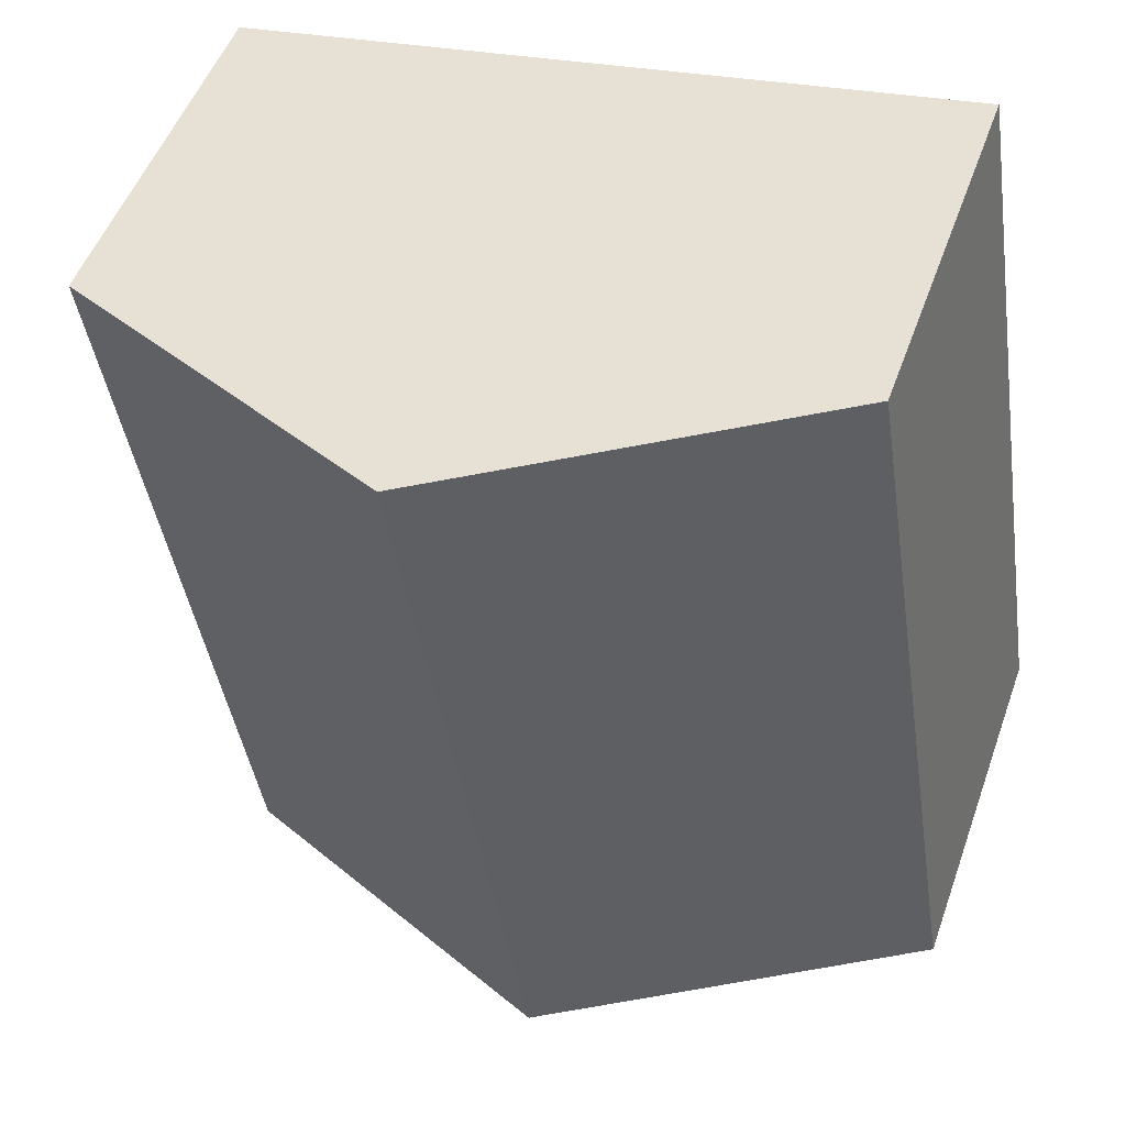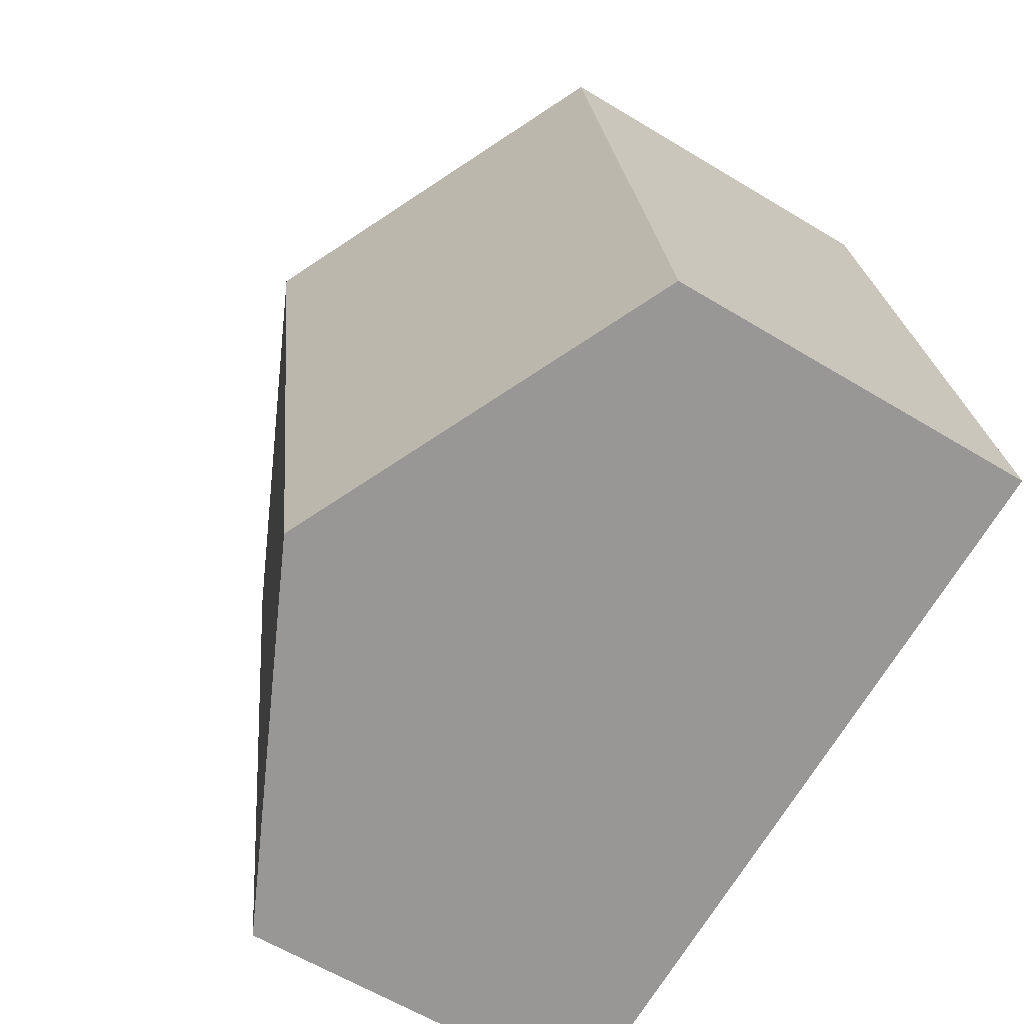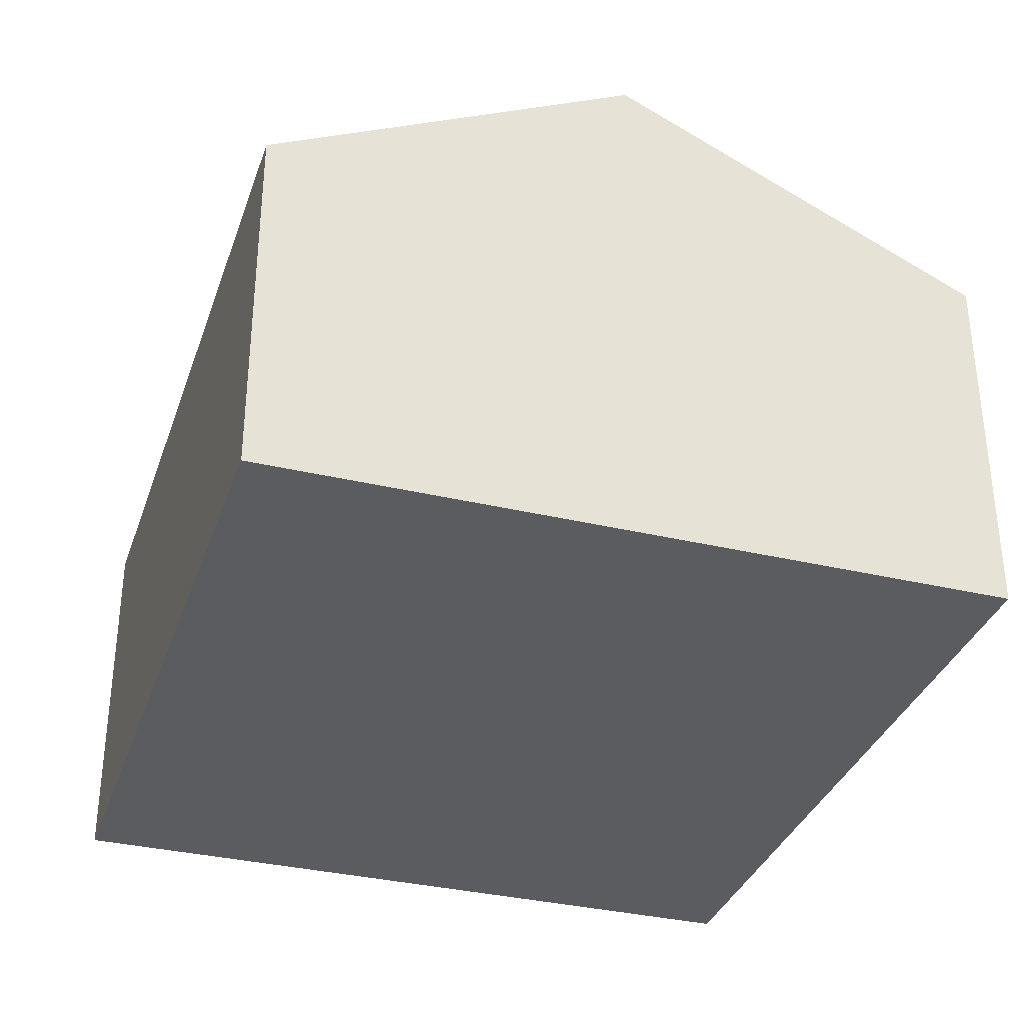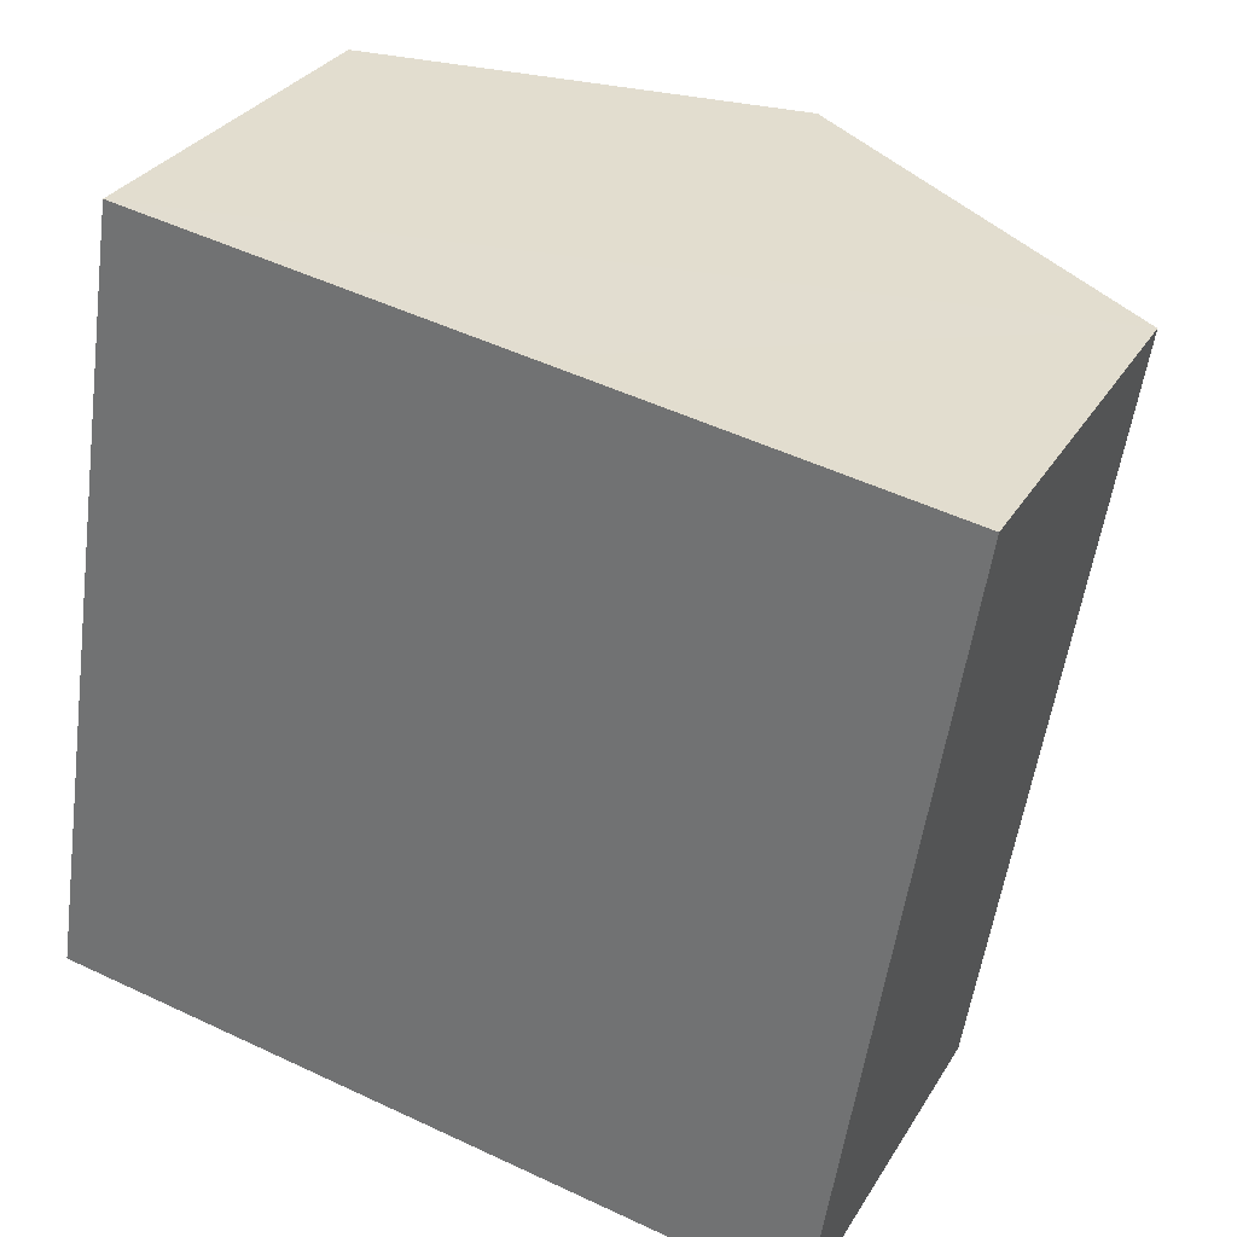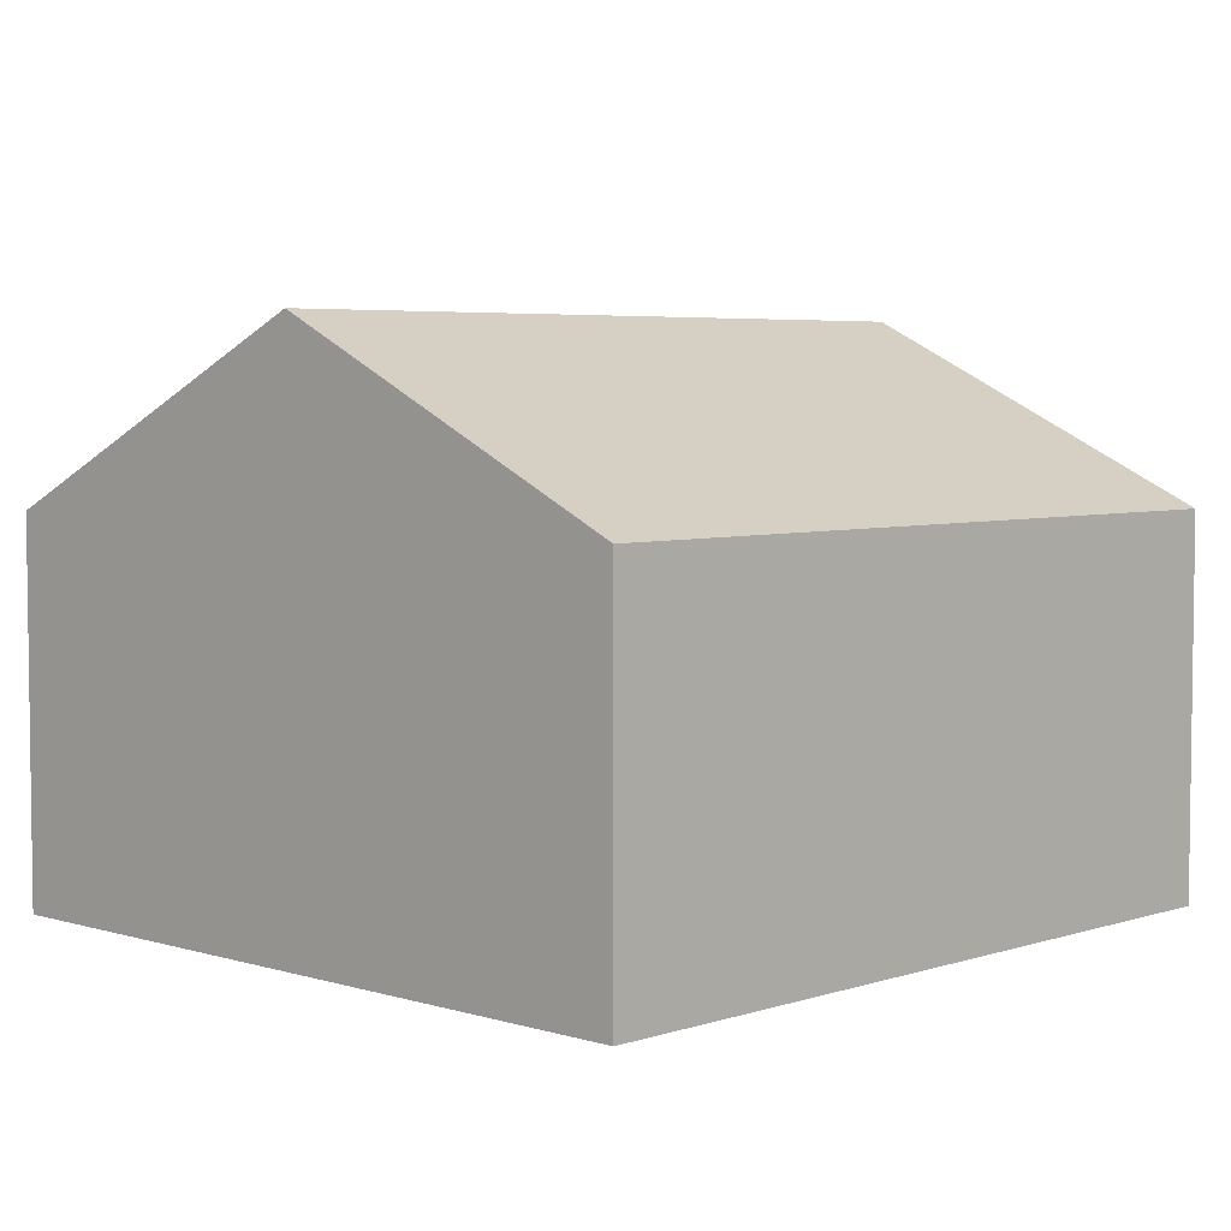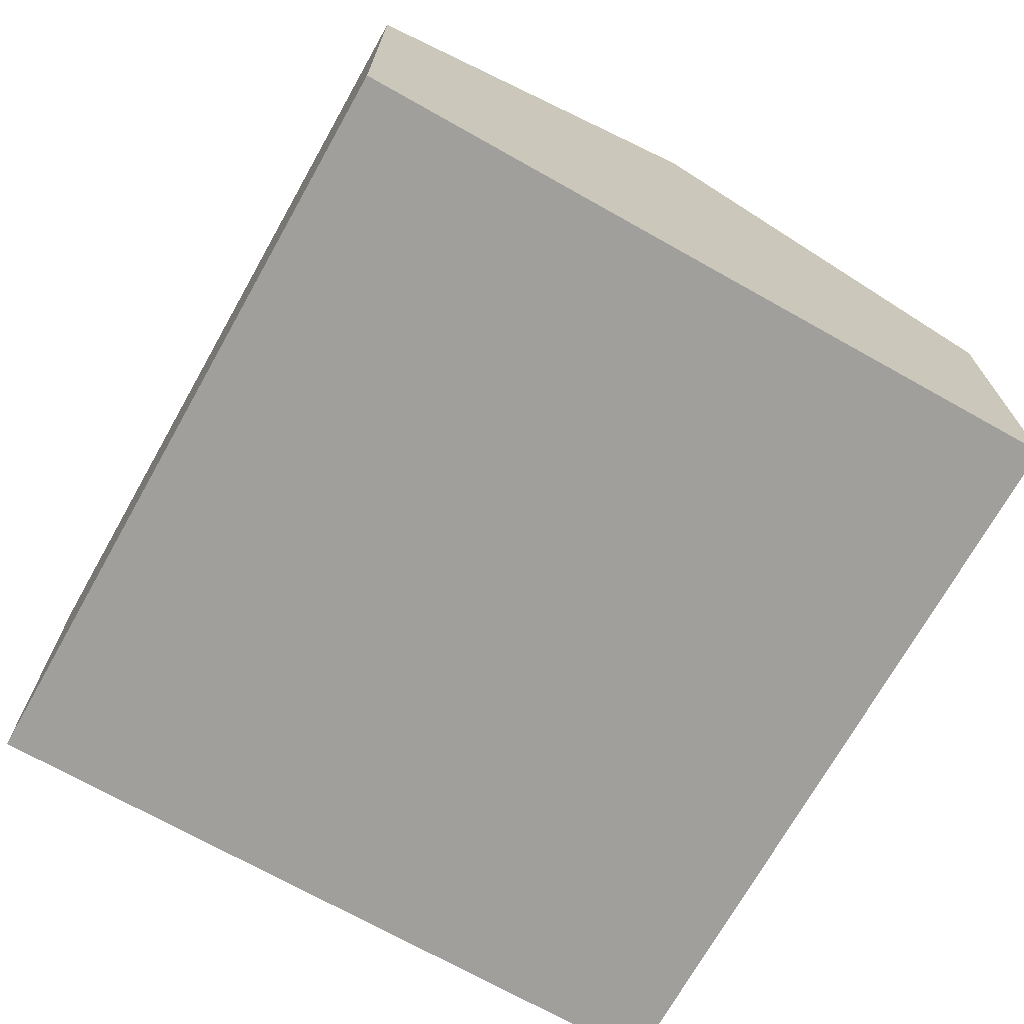
<metadata>
{"format":"obj","ext":"obj","renderer":"f3d","projection":"perspective","resolution":1024,"background":"white","views":[{"elev":50.8,"azim":-160.6,"up":"+Z"},{"elev":-60.3,"azim":-121.9,"up":"+Z"},{"elev":-34.3,"azim":171.2,"up":"+Y"},{"elev":30.5,"azim":25.9,"up":"+Z"},{"elev":4.8,"azim":-127.1,"up":"+Y"},{"elev":-71.2,"azim":-20.4,"up":"+Y"}]}
</metadata>
<code>
v  5.297 2.306 4.029
v  2.276 3.404 -0.358
v  3.022 3.404 4.387
v  4.551 2.306 -0.716
v  0 2.306 1.412e-16
v  0.746 2.306 4.746
v  4.551 4.384e-17 -0.716
v  2.276 2.192e-17 -0.358
v  0 0 0
v  0.746 -2.906e-16 4.746
v  3.022 -2.686e-16 4.387
v  5.297 -2.467e-16 4.029
g defaultobject
f 1 2 3
f 2 1 4
f 5 3 2
f 3 5 6
f 7 2 4
f 2 7 5
f 5 7 8
f 5 8 9
f 9 6 5
f 6 9 10
f 10 3 6
f 3 10 1
f 1 10 11
f 1 11 12
f 12 4 1
f 4 12 7
f 8 10 9
f 10 8 7
f 10 7 11
f 11 7 12

</code>
